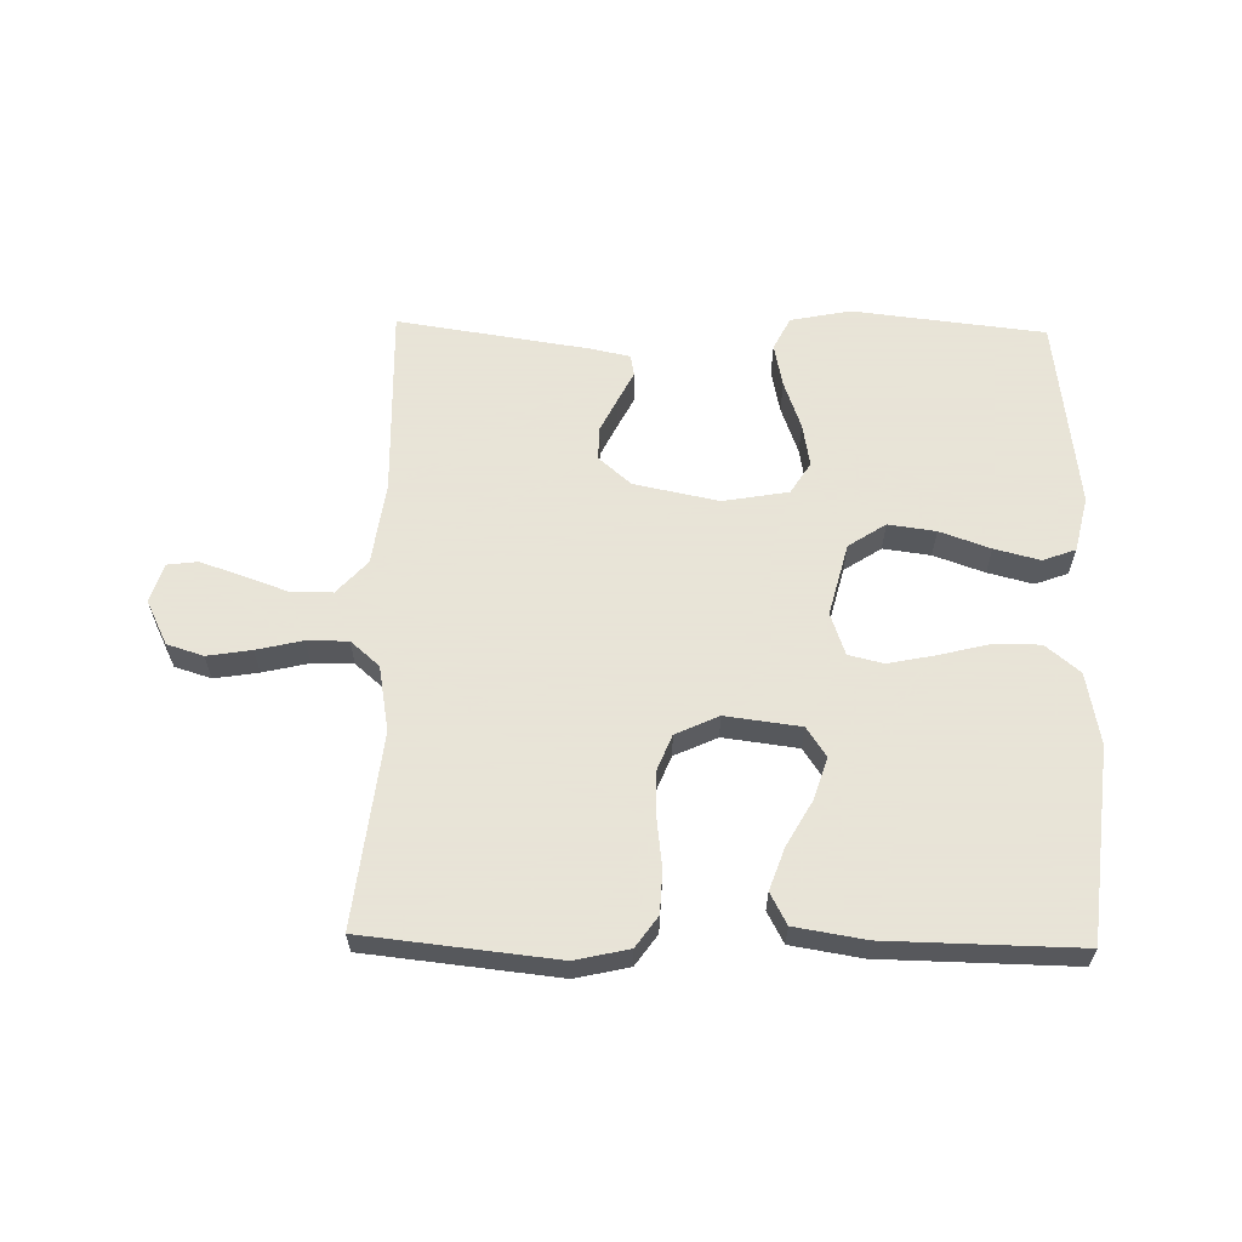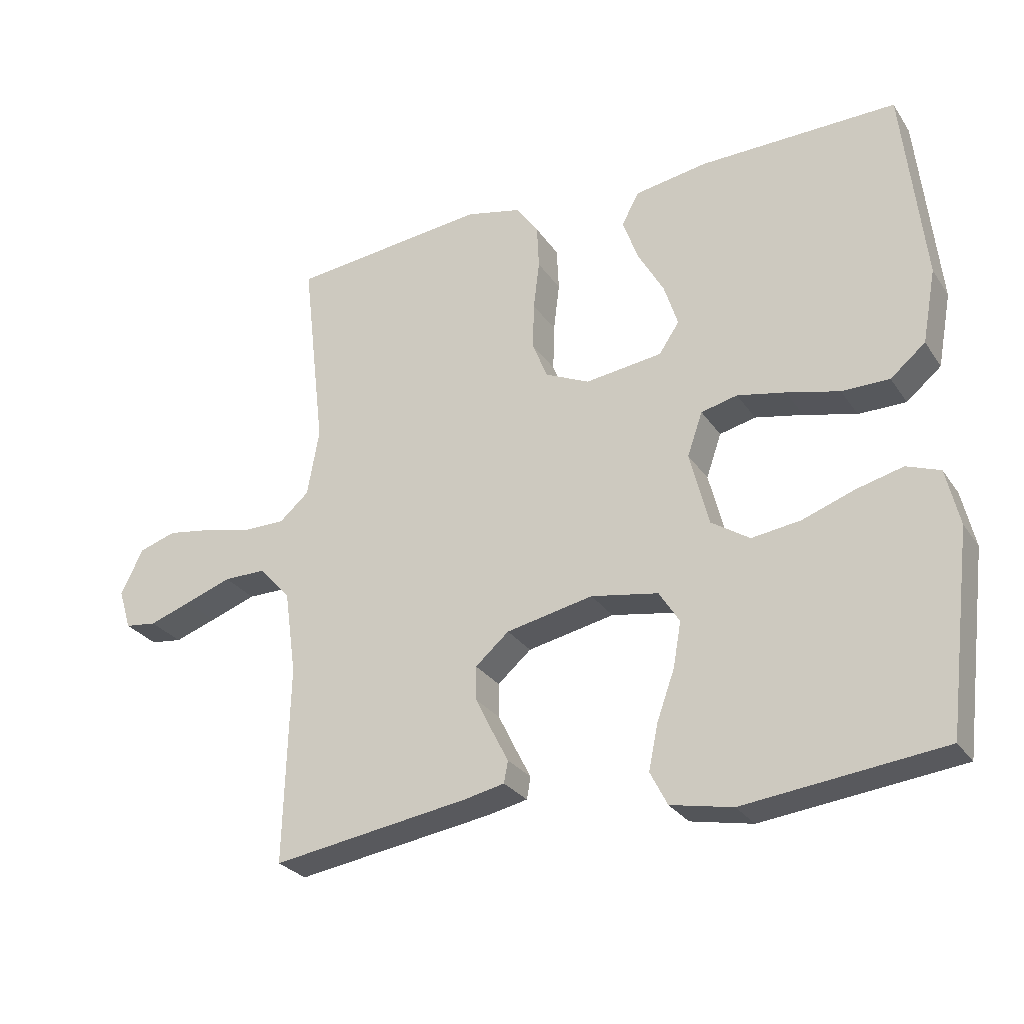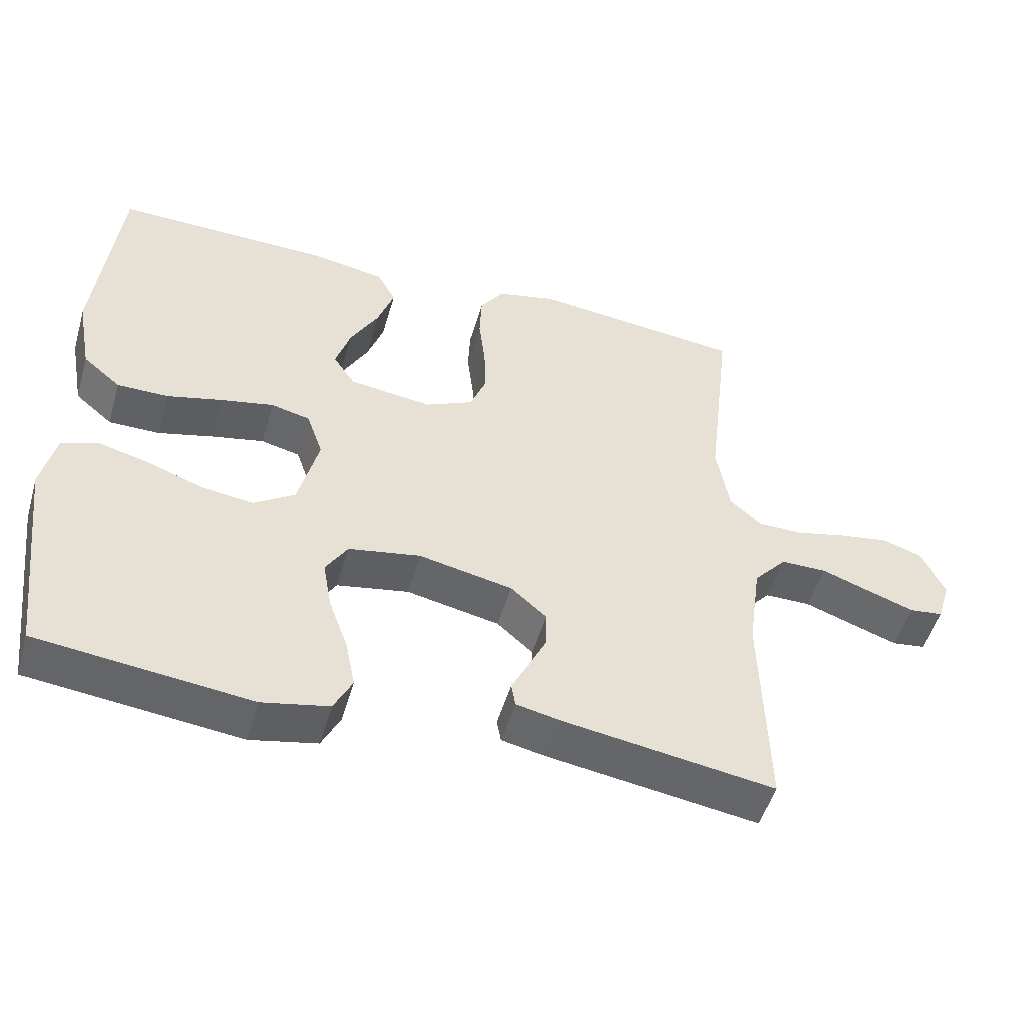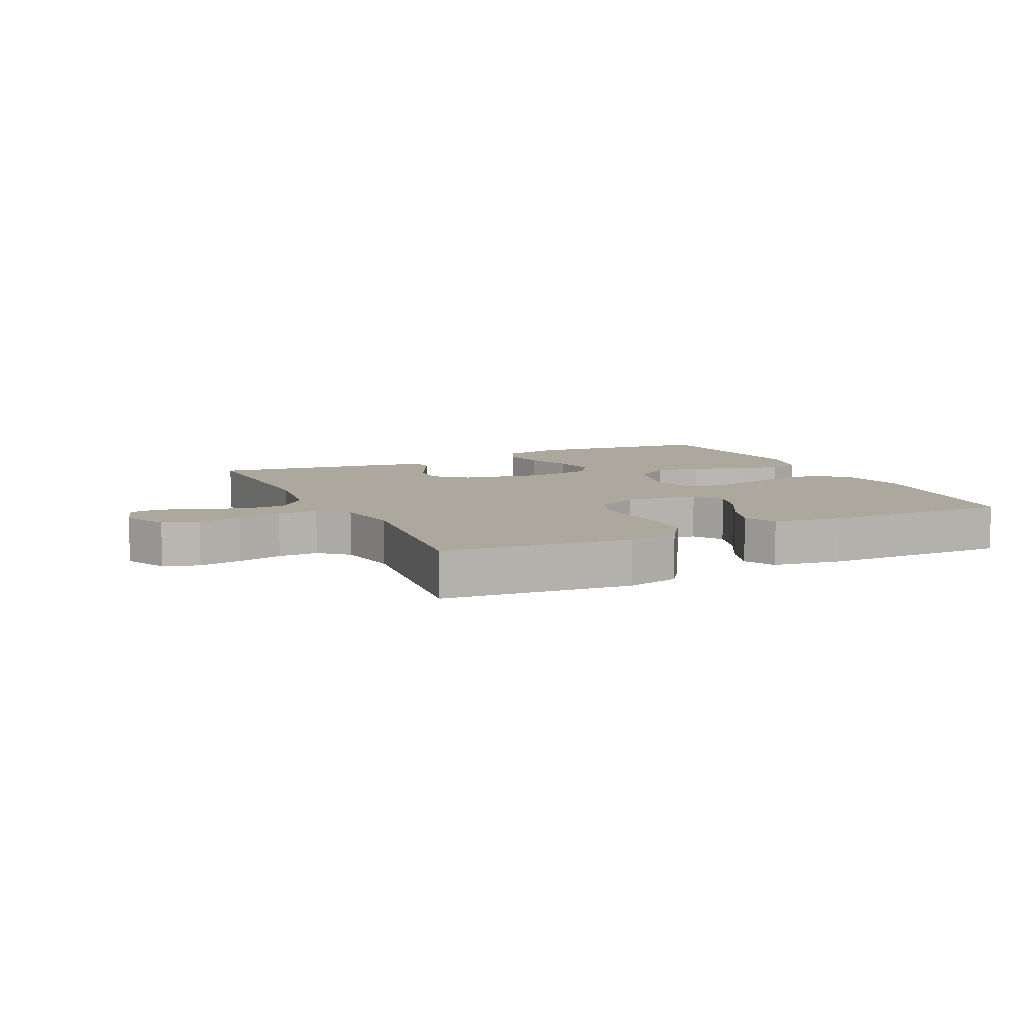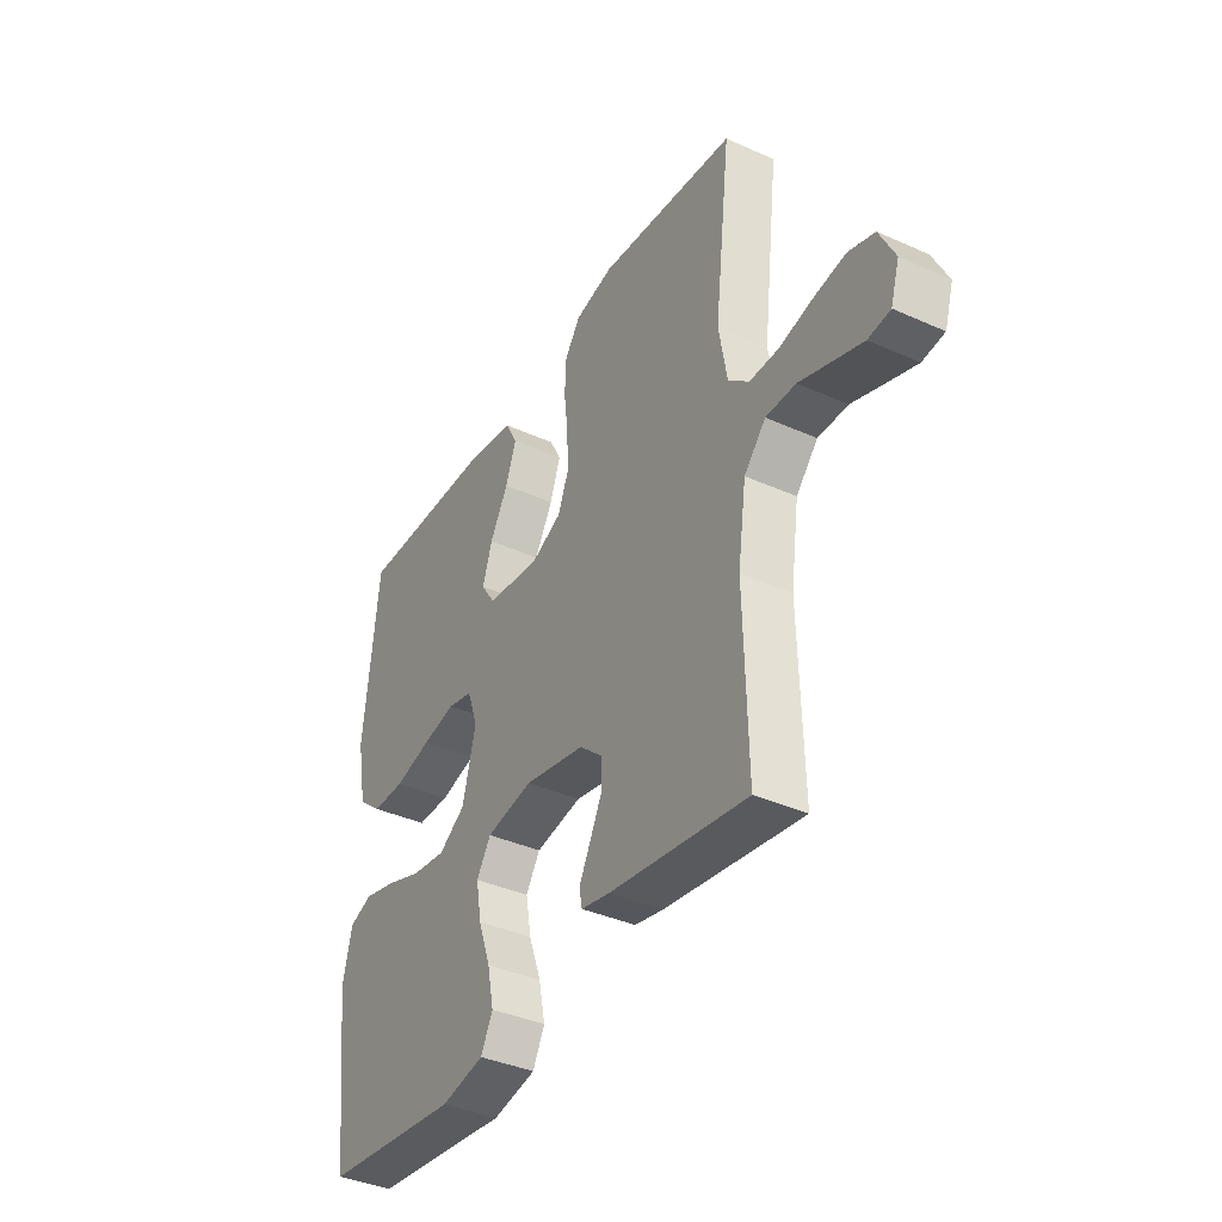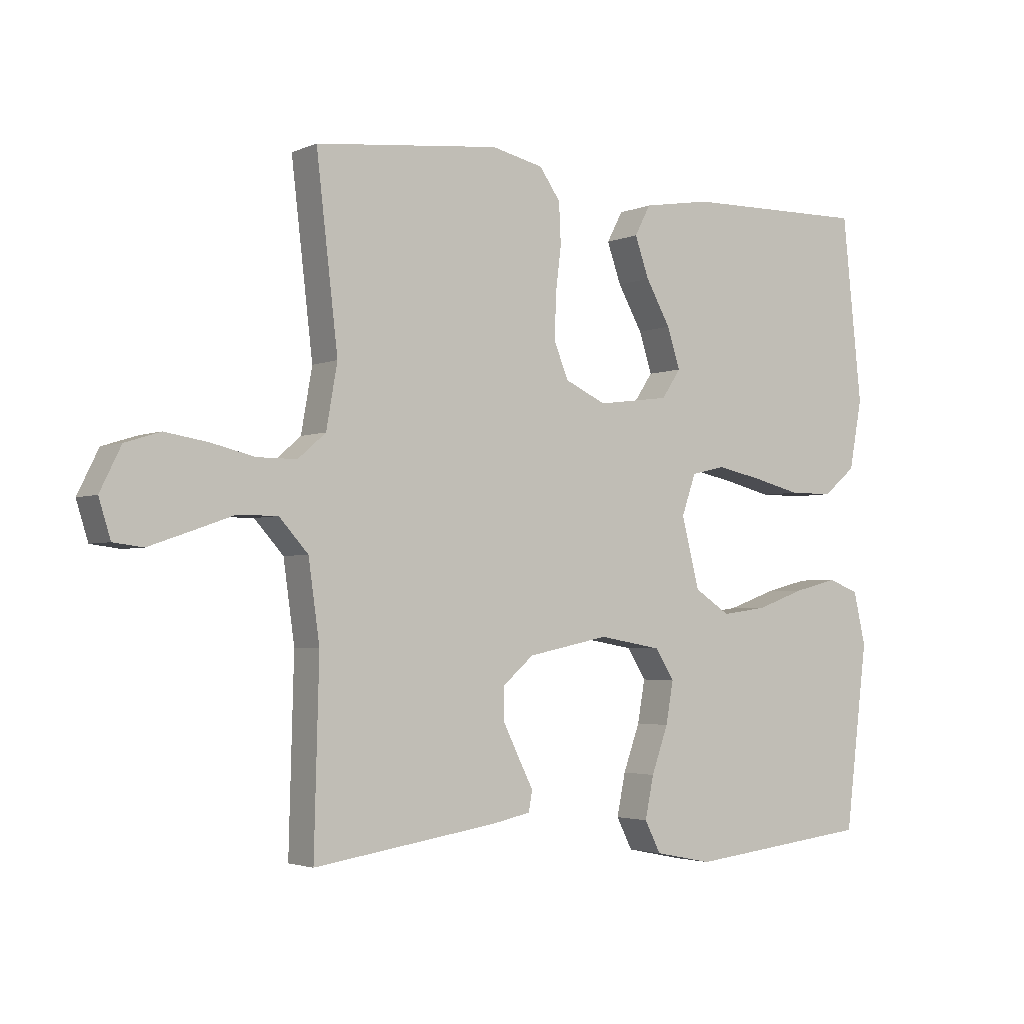
<metadata>
{"format":"obj","ext":"obj","renderer":"f3d","projection":"perspective","resolution":1024,"background":"white","views":[{"elev":61.4,"azim":1.2,"up":"+Y"},{"elev":-27.9,"azim":27.1,"up":"+Z"},{"elev":-50.4,"azim":163.9,"up":"+Z"},{"elev":8.6,"azim":-25.6,"up":"+Y"},{"elev":-38.2,"azim":-119.6,"up":"+Z"},{"elev":-2.9,"azim":-35.1,"up":"+Z"}]}
</metadata>
<code>
v -0.5 0.07 -0.5
v -0.492 0.07 -0.2
v -0.51 0.07 -0.072
v -0.557 0.07 -0.02
v -0.622 0.07 -0.02
v -0.693 0.07 -0.045
v -0.757 0.07 -0.067
v -0.805 0.07 -0.061
v -0.824 0.07 0
v -0.79 0.07 0.069
v -0.733 0.07 0.087
v -0.664 0.07 0.076
v -0.592 0.07 0.059
v -0.528 0.07 0.059
v -0.483 0.07 0.098
v -0.465 0.07 0.2
v -0.5 0.07 0.5
v -0.2 0.07 0.532
v -0.116 0.07 0.513
v -0.082 0.07 0.465
v -0.079 0.07 0.399
v -0.088 0.07 0.325
v -0.09 0.07 0.254
v -0.067 0.07 0.197
v 0 0.07 0.166
v 0.117 0.07 0.181
v 0.148 0.07 0.227
v 0.127 0.07 0.292
v 0.087 0.07 0.363
v 0.064 0.07 0.428
v 0.09 0.07 0.477
v 0.2 0.07 0.495
v 0.5 0.07 0.5
v 0.532 0.07 0.2
v 0.511 0.07 0.088
v 0.458 0.07 0.044
v 0.386 0.07 0.044
v 0.306 0.07 0.064
v 0.233 0.07 0.079
v 0.178 0.07 0.066
v 0.155 0.07 0
v 0.184 0.07 -0.113
v 0.242 0.07 -0.151
v 0.316 0.07 -0.141
v 0.395 0.07 -0.113
v 0.466 0.07 -0.095
v 0.517 0.07 -0.114
v 0.537 0.07 -0.2
v 0.5 0.07 -0.5
v 0.2 0.07 -0.534
v 0.106 0.07 -0.515
v 0.08 0.07 -0.464
v 0.094 0.07 -0.396
v 0.121 0.07 -0.321
v 0.133 0.07 -0.253
v 0.102 0.07 -0.204
v 0 0.07 -0.186
v -0.132 0.07 -0.213
v -0.183 0.07 -0.257
v -0.182 0.07 -0.309
v -0.156 0.07 -0.362
v -0.132 0.07 -0.409
v -0.138 0.07 -0.442
v -0.2 0.07 -0.455
v -0.5 0 -0.5
v -0.492 0 -0.2
v -0.51 0 -0.072
v -0.557 0 -0.02
v -0.622 0 -0.02
v -0.693 0 -0.045
v -0.757 0 -0.067
v -0.805 0 -0.061
v -0.824 0 0
v -0.79 0 0.069
v -0.733 0 0.087
v -0.664 0 0.076
v -0.592 0 0.059
v -0.528 0 0.059
v -0.483 0 0.098
v -0.465 0 0.2
v -0.5 0 0.5
v -0.2 0 0.532
v -0.116 0 0.513
v -0.082 0 0.465
v -0.079 0 0.399
v -0.088 0 0.325
v -0.09 0 0.254
v -0.067 0 0.197
v 0 0 0.166
v 0.117 0 0.181
v 0.148 0 0.227
v 0.127 0 0.292
v 0.087 0 0.363
v 0.064 0 0.428
v 0.09 0 0.477
v 0.2 0 0.495
v 0.5 0 0.5
v 0.532 0 0.2
v 0.511 0 0.088
v 0.458 0 0.044
v 0.386 0 0.044
v 0.306 0 0.064
v 0.233 0 0.079
v 0.178 0 0.066
v 0.155 0 0
v 0.184 0 -0.113
v 0.242 0 -0.151
v 0.316 0 -0.141
v 0.395 0 -0.113
v 0.466 0 -0.095
v 0.517 0 -0.114
v 0.537 0 -0.2
v 0.5 0 -0.5
v 0.2 0 -0.534
v 0.106 0 -0.515
v 0.08 0 -0.464
v 0.094 0 -0.396
v 0.121 0 -0.321
v 0.133 0 -0.253
v 0.102 0 -0.204
v 0 0 -0.186
v -0.132 0 -0.213
v -0.183 0 -0.257
v -0.182 0 -0.309
v -0.156 0 -0.362
v -0.132 0 -0.409
v -0.138 0 -0.442
v -0.2 0 -0.455
f 64 1 2
f 63 64 2
f 62 63 2
f 61 62 2
f 60 61 2 3
f 59 60 3 4
f 58 59 4
f 57 58 4
f 56 57 4
f 52 53 54
f 51 52 54
f 50 51 54
f 49 50 54
f 48 49 54
f 47 48 54
f 46 47 54
f 45 46 54
f 44 45 54
f 43 44 54 55
f 42 43 55 56
f 36 37 38
f 35 36 38
f 34 35 38
f 33 34 38
f 32 33 38
f 31 32 38
f 30 31 38
f 29 30 38
f 28 29 38
f 27 28 38 39
f 26 27 39 40
f 20 21 22
f 19 20 22
f 18 19 22
f 17 18 22
f 16 17 22
f 15 16 22 23
f 14 15 23 24
f 11 12 13
f 10 11 13
f 9 10 13
f 8 9 13
f 7 8 13
f 6 7 13
f 5 6 13
f 4 5 13 14
f 14 24 25
f 4 14 25
f 56 4 25
f 42 56 25
f 41 42 25
f 25 26 40 41
f 66 65 128
f 66 128 127
f 66 127 126
f 66 126 125
f 67 66 125 124
f 68 67 124 123
f 68 123 122
f 68 122 121
f 68 121 120
f 118 117 116
f 118 116 115
f 118 115 114
f 118 114 113
f 118 113 112
f 118 112 111
f 118 111 110
f 118 110 109
f 118 109 108
f 119 118 108 107
f 120 119 107 106
f 102 101 100
f 102 100 99
f 102 99 98
f 102 98 97
f 102 97 96
f 102 96 95
f 102 95 94
f 102 94 93
f 102 93 92
f 103 102 92 91
f 104 103 91 90
f 86 85 84
f 86 84 83
f 86 83 82
f 86 82 81
f 86 81 80
f 87 86 80 79
f 88 87 79 78
f 77 76 75
f 77 75 74
f 77 74 73
f 77 73 72
f 77 72 71
f 77 71 70
f 77 70 69
f 78 77 69 68
f 89 88 78
f 89 78 68
f 89 68 120
f 89 120 106
f 89 106 105
f 105 104 90 89
f 1 65 66 2
f 2 66 67 3
f 3 67 68 4
f 4 68 69 5
f 5 69 70 6
f 6 70 71 7
f 7 71 72 8
f 8 72 73 9
f 9 73 74 10
f 10 74 75 11
f 11 75 76 12
f 12 76 77 13
f 13 77 78 14
f 14 78 79 15
f 15 79 80 16
f 16 80 81 17
f 17 81 82 18
f 18 82 83 19
f 19 83 84 20
f 20 84 85 21
f 21 85 86 22
f 22 86 87 23
f 23 87 88 24
f 24 88 89 25
f 25 89 90 26
f 26 90 91 27
f 27 91 92 28
f 28 92 93 29
f 29 93 94 30
f 30 94 95 31
f 31 95 96 32
f 32 96 97 33
f 33 97 98 34
f 34 98 99 35
f 35 99 100 36
f 36 100 101 37
f 37 101 102 38
f 38 102 103 39
f 39 103 104 40
f 40 104 105 41
f 41 105 106 42
f 42 106 107 43
f 43 107 108 44
f 44 108 109 45
f 45 109 110 46
f 46 110 111 47
f 47 111 112 48
f 48 112 113 49
f 49 113 114 50
f 50 114 115 51
f 51 115 116 52
f 52 116 117 53
f 53 117 118 54
f 54 118 119 55
f 55 119 120 56
f 56 120 121 57
f 57 121 122 58
f 58 122 123 59
f 59 123 124 60
f 60 124 125 61
f 61 125 126 62
f 62 126 127 63
f 63 127 128 64
f 64 128 65 1

</code>
